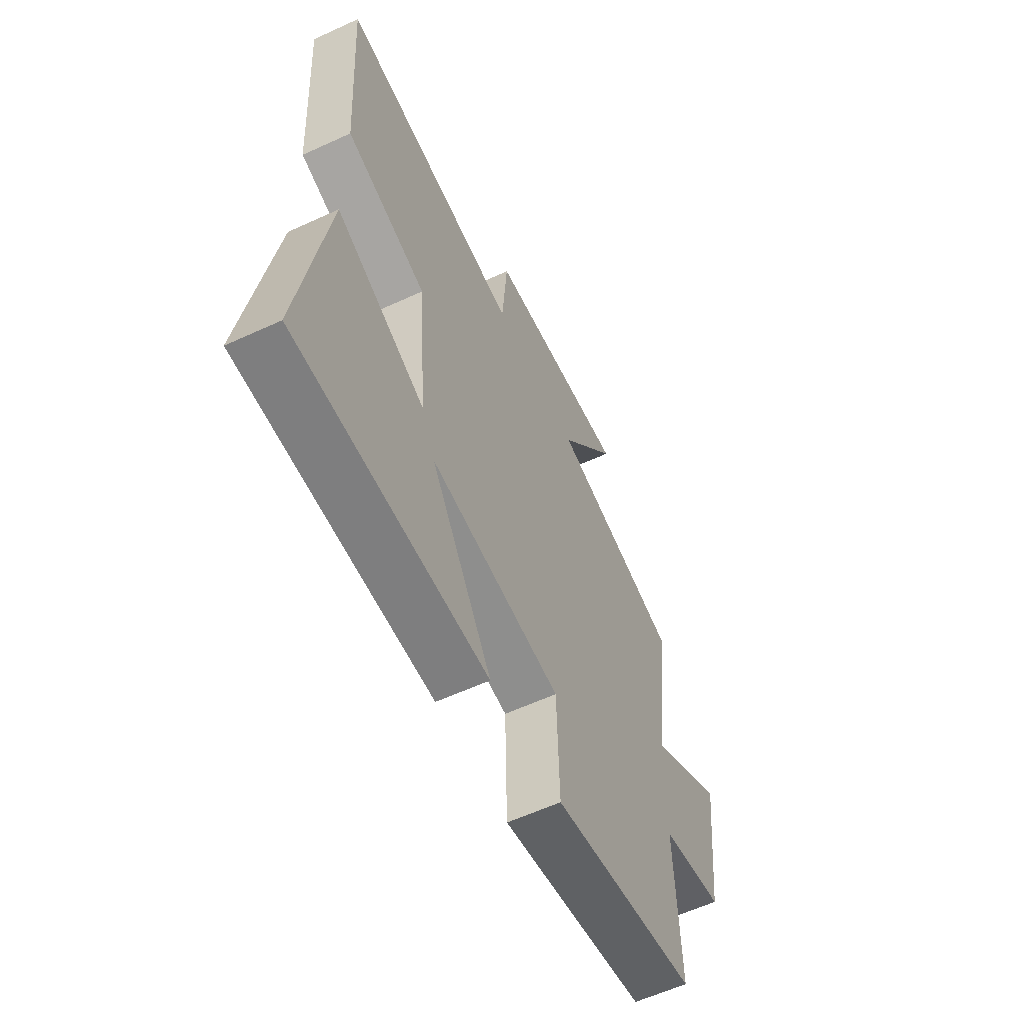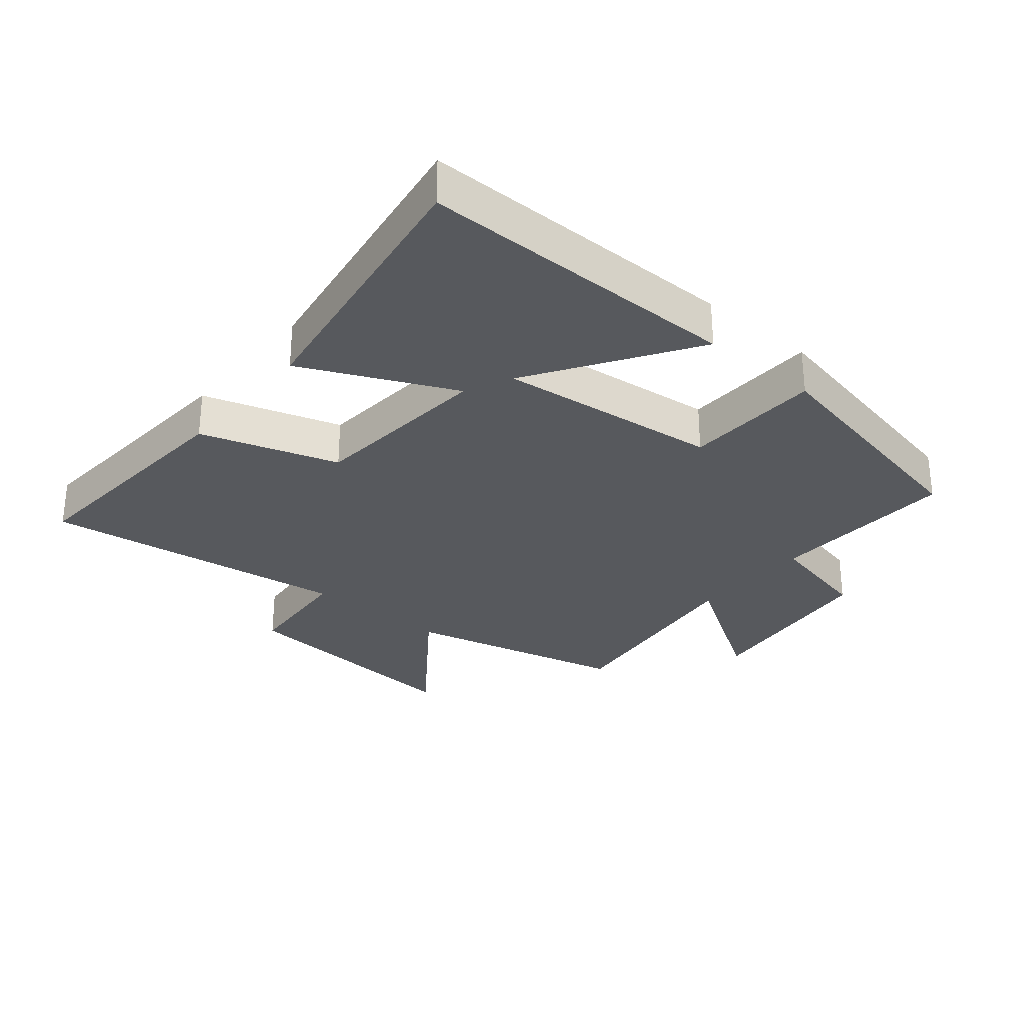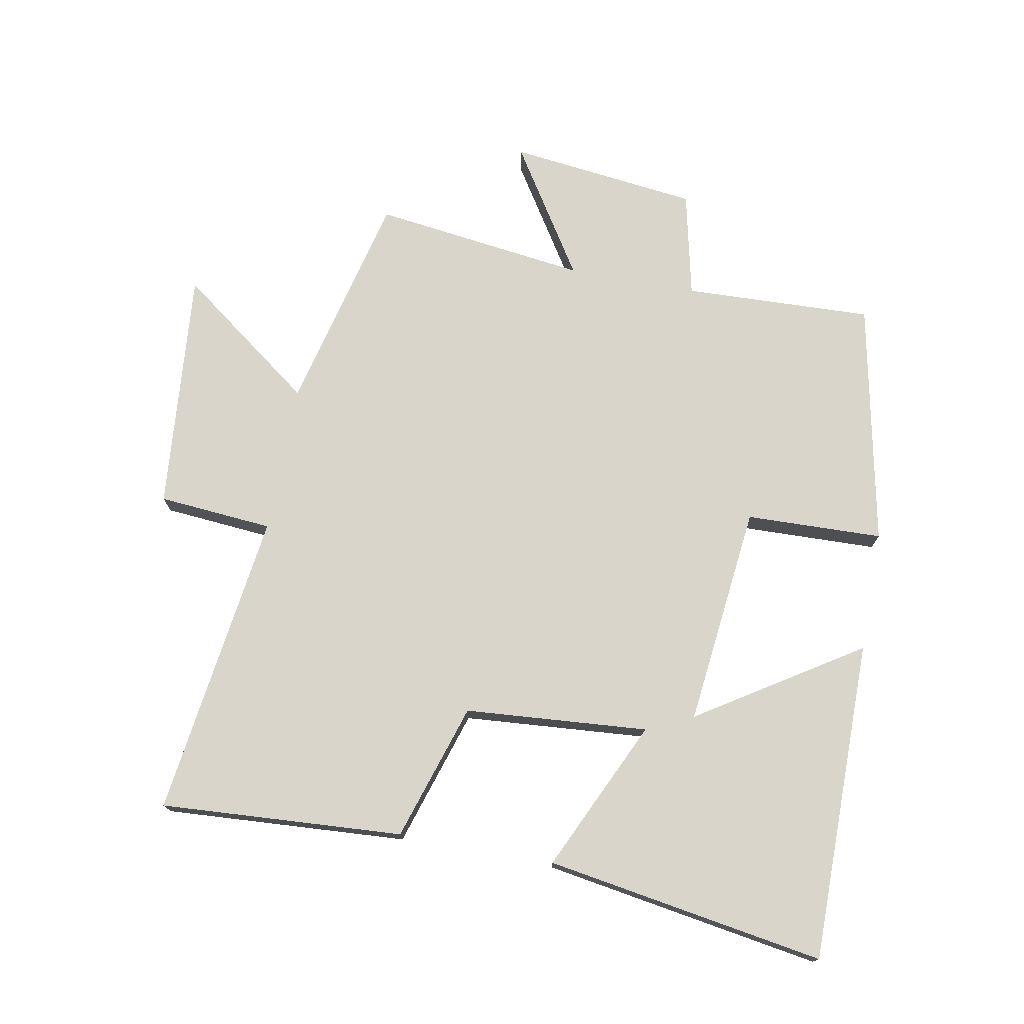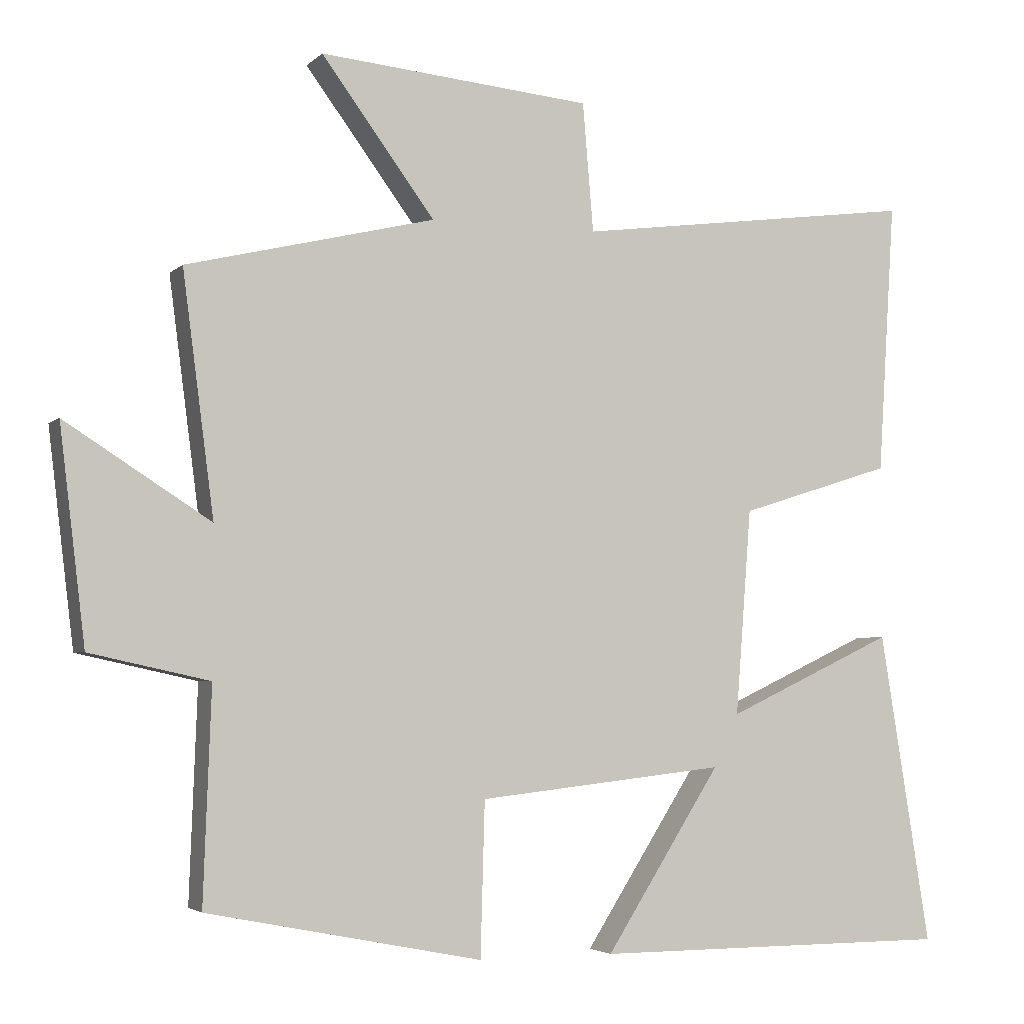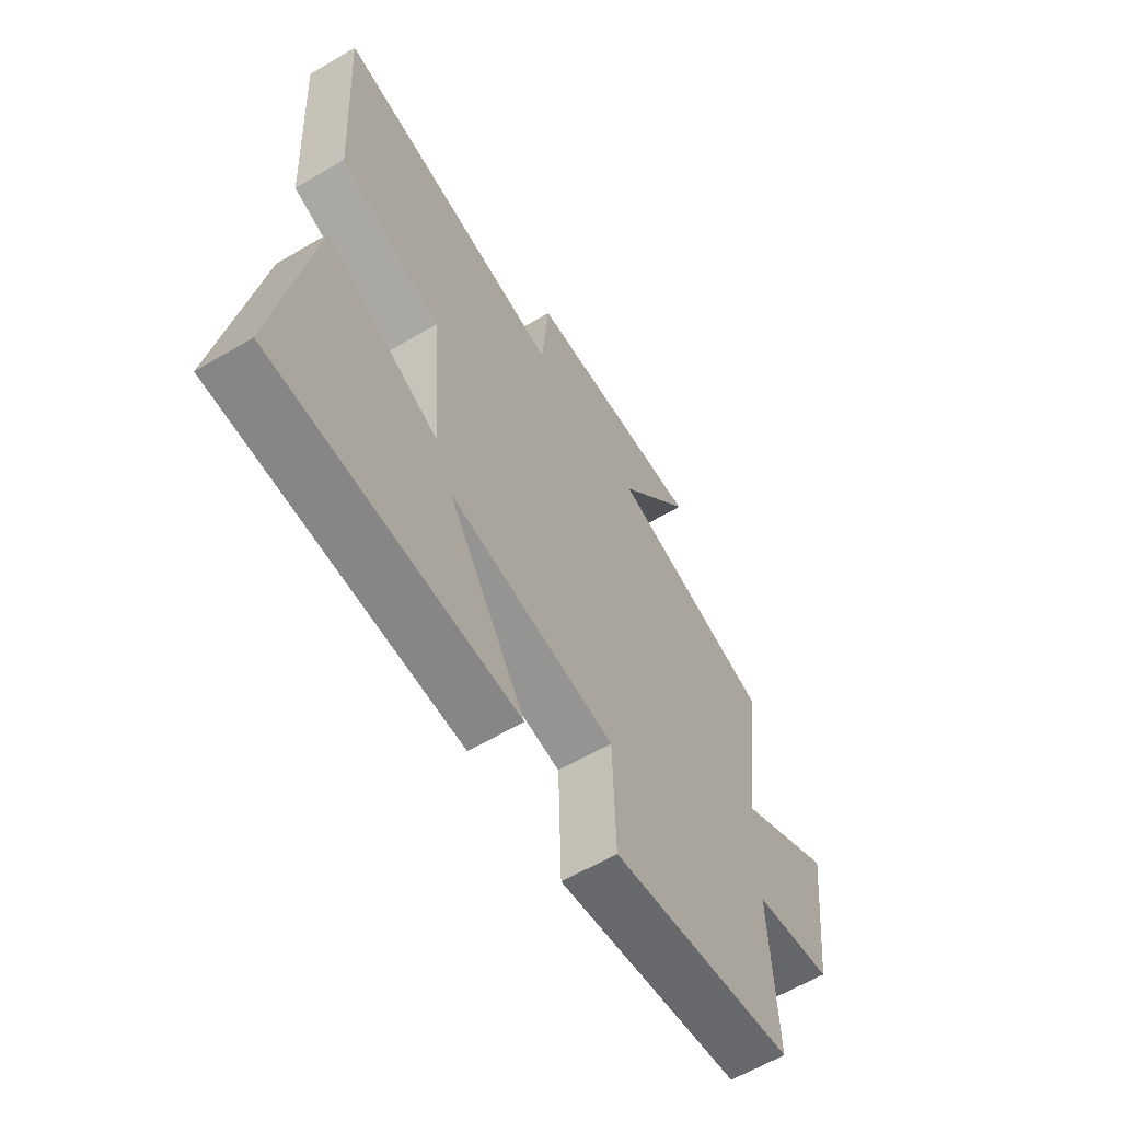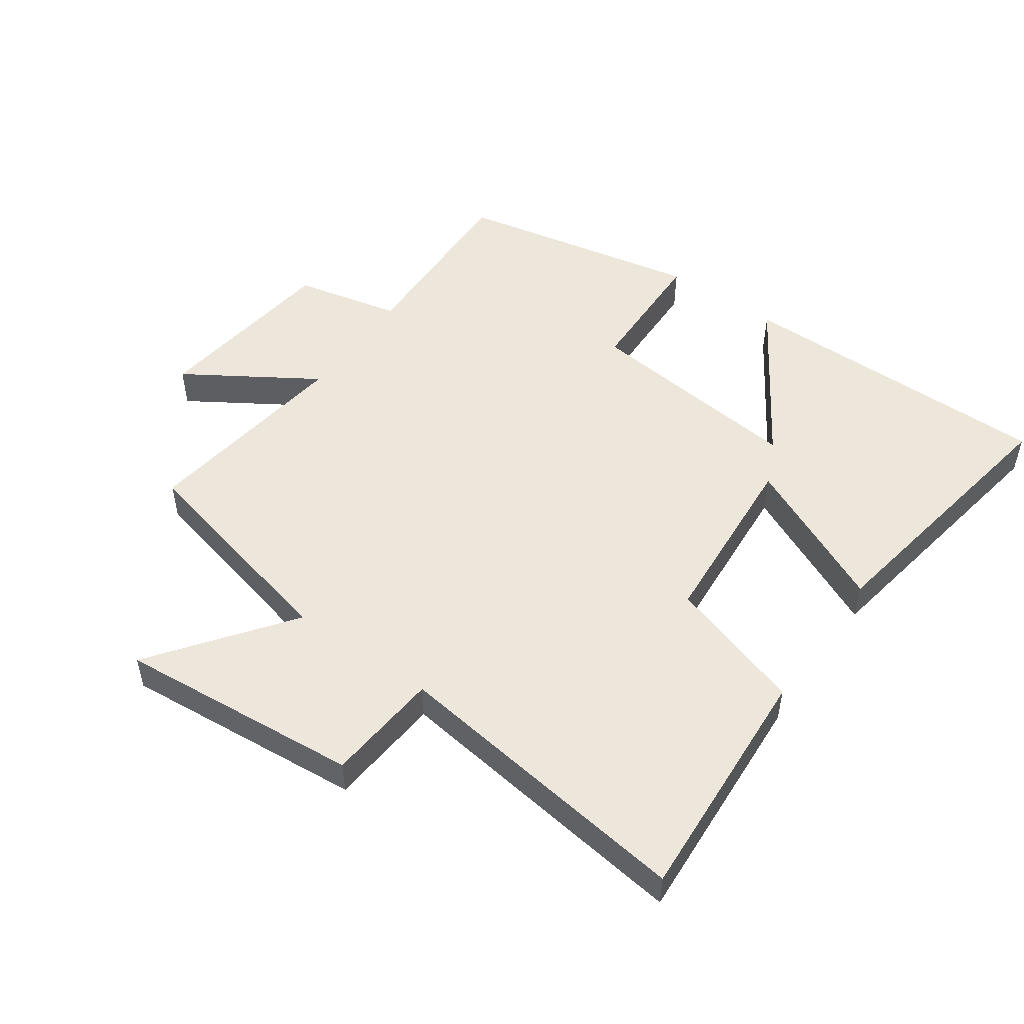
<metadata>
{"format":"obj","ext":"obj","renderer":"f3d","projection":"perspective","resolution":1024,"background":"white","views":[{"elev":-59.5,"azim":115.3,"up":"+Z"},{"elev":-29.6,"azim":140.0,"up":"+Y"},{"elev":74.3,"azim":100.5,"up":"+Y"},{"elev":-3.8,"azim":-22.2,"up":"+Z"},{"elev":-62.1,"azim":120.8,"up":"+Z"},{"elev":50.6,"azim":35.3,"up":"+Y"}]}
</metadata>
<code>
v -0.544 0.07 0.416
v -0.196 0.07 0.5
v -0.355 0.07 0.714
v 0.027 0.07 0.68
v 0.042 0.07 0.5
v 0.524 0.07 0.564
v 0.5 0.07 0.183
v 0.285 0.07 0.115
v 0.263 0.07 -0.173
v 0.5 0.07 -0.063
v 0.571 0.07 -0.5
v 0.066 0.07 -0.5
v 0.228 0.07 -0.247
v -0.12 0.07 -0.285
v -0.126 0.07 -0.5
v -0.511 0.07 -0.423
v -0.5 0.07 -0.126
v -0.667 0.07 -0.089
v -0.703 0.07 0.209
v -0.5 0.07 0.08
v -0.544 0 0.416
v -0.196 0 0.5
v -0.355 0 0.714
v 0.027 0 0.68
v 0.042 0 0.5
v 0.524 0 0.564
v 0.5 0 0.183
v 0.285 0 0.115
v 0.263 0 -0.173
v 0.5 0 -0.063
v 0.571 0 -0.5
v 0.066 0 -0.5
v 0.228 0 -0.247
v -0.12 0 -0.285
v -0.126 0 -0.5
v -0.511 0 -0.423
v -0.5 0 -0.126
v -0.667 0 -0.089
v -0.703 0 0.209
v -0.5 0 0.08
f 17 18 19 20
f 14 15 16 17
f 13 14 17 20
f 10 11 12 13
f 9 10 13
f 8 9 13 20
f 5 6 7 8
f 5 8 20 1
f 2 3 4 5
f 1 2 5
f 40 39 38 37
f 37 36 35 34
f 40 37 34 33
f 33 32 31 30
f 33 30 29
f 40 33 29 28
f 28 27 26 25
f 21 40 28 25
f 25 24 23 22
f 25 22 21
f 1 21 22 2
f 2 22 23 3
f 3 23 24 4
f 4 24 25 5
f 5 25 26 6
f 6 26 27 7
f 7 27 28 8
f 8 28 29 9
f 9 29 30 10
f 10 30 31 11
f 11 31 32 12
f 12 32 33 13
f 13 33 34 14
f 14 34 35 15
f 15 35 36 16
f 16 36 37 17
f 17 37 38 18
f 18 38 39 19
f 19 39 40 20
f 20 40 21 1

</code>
